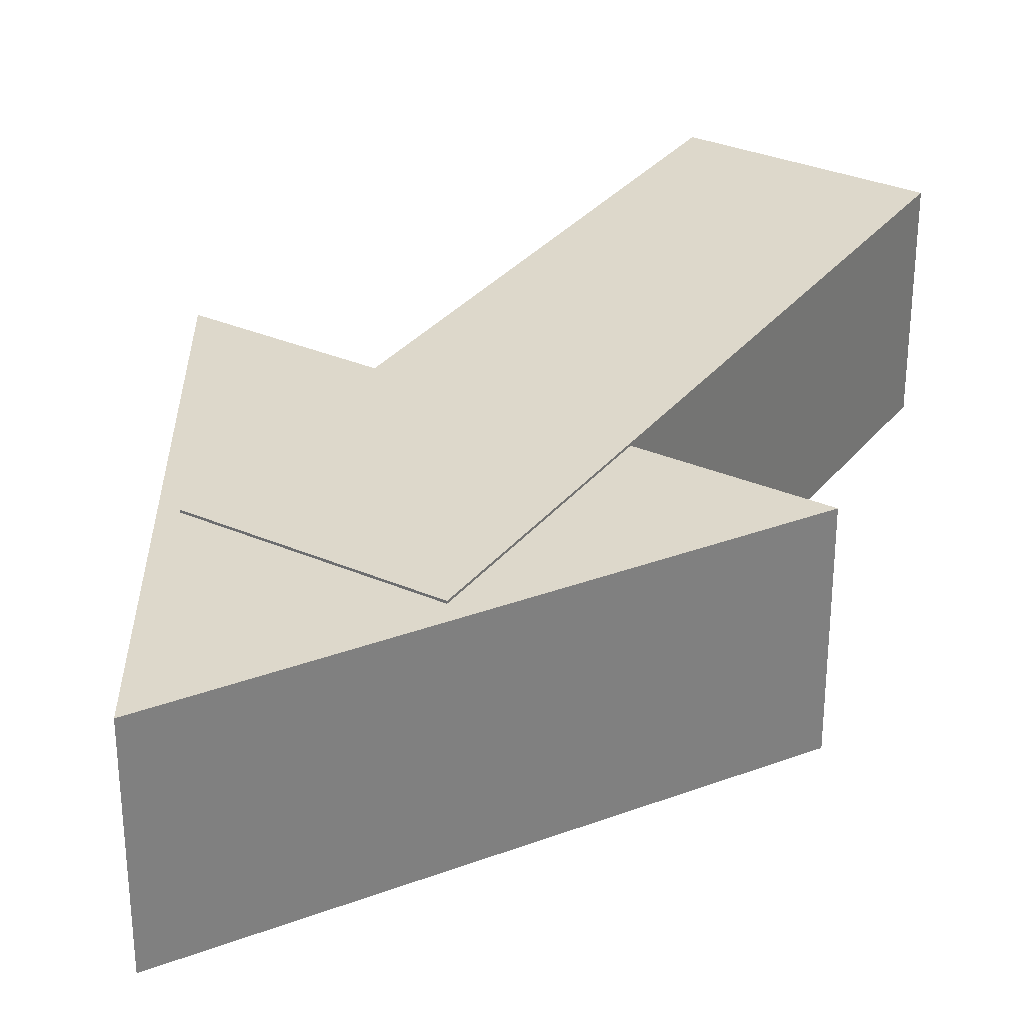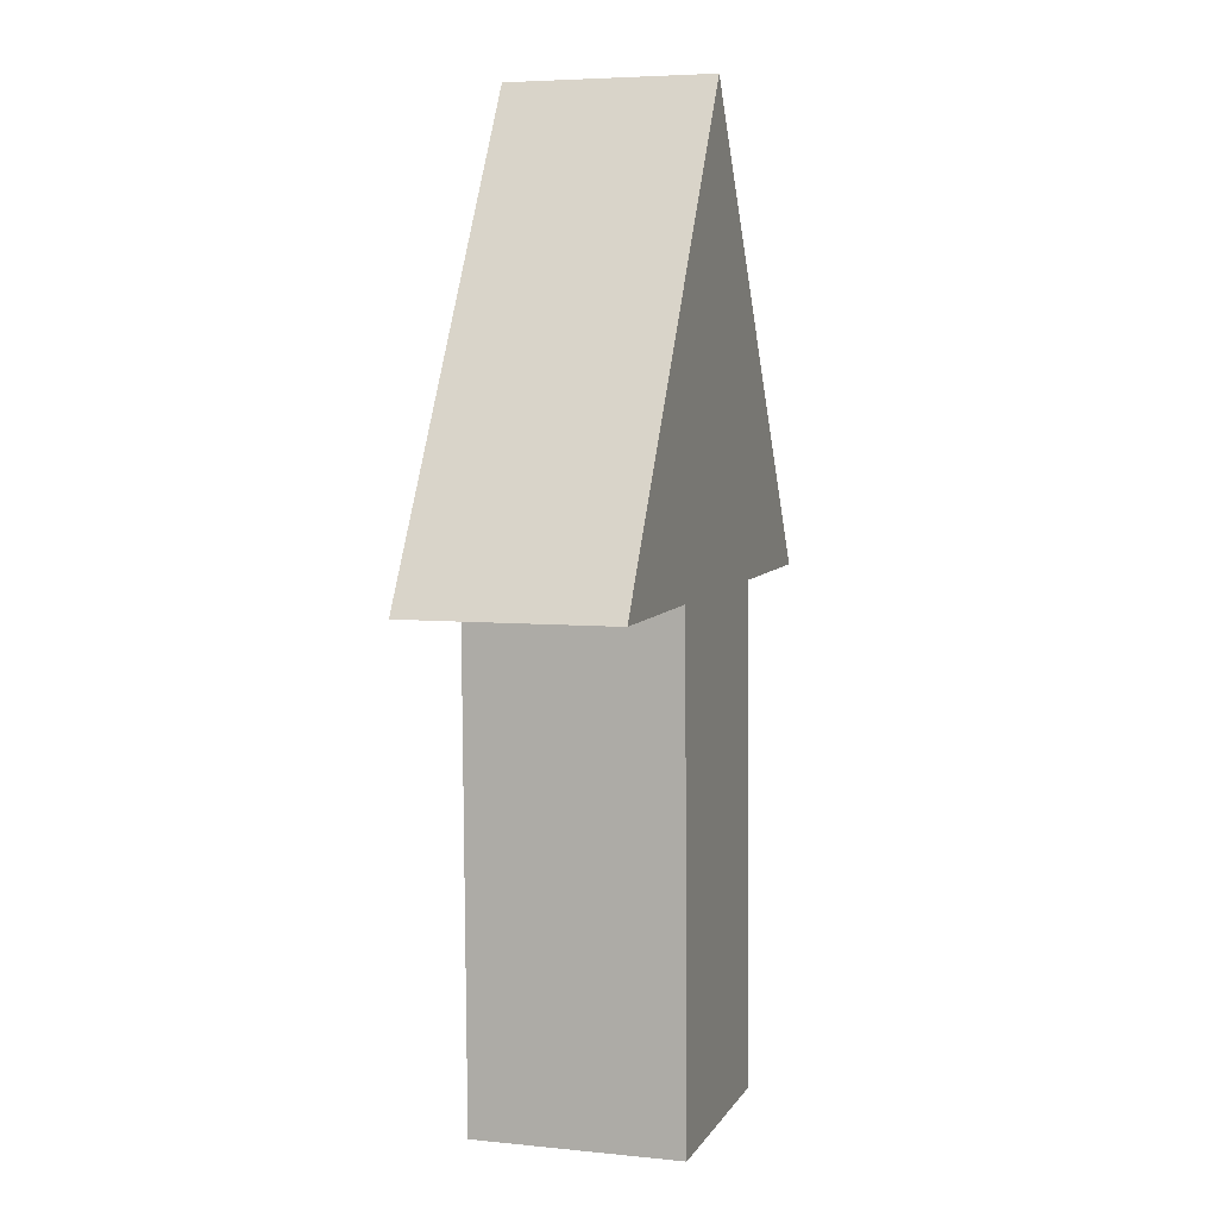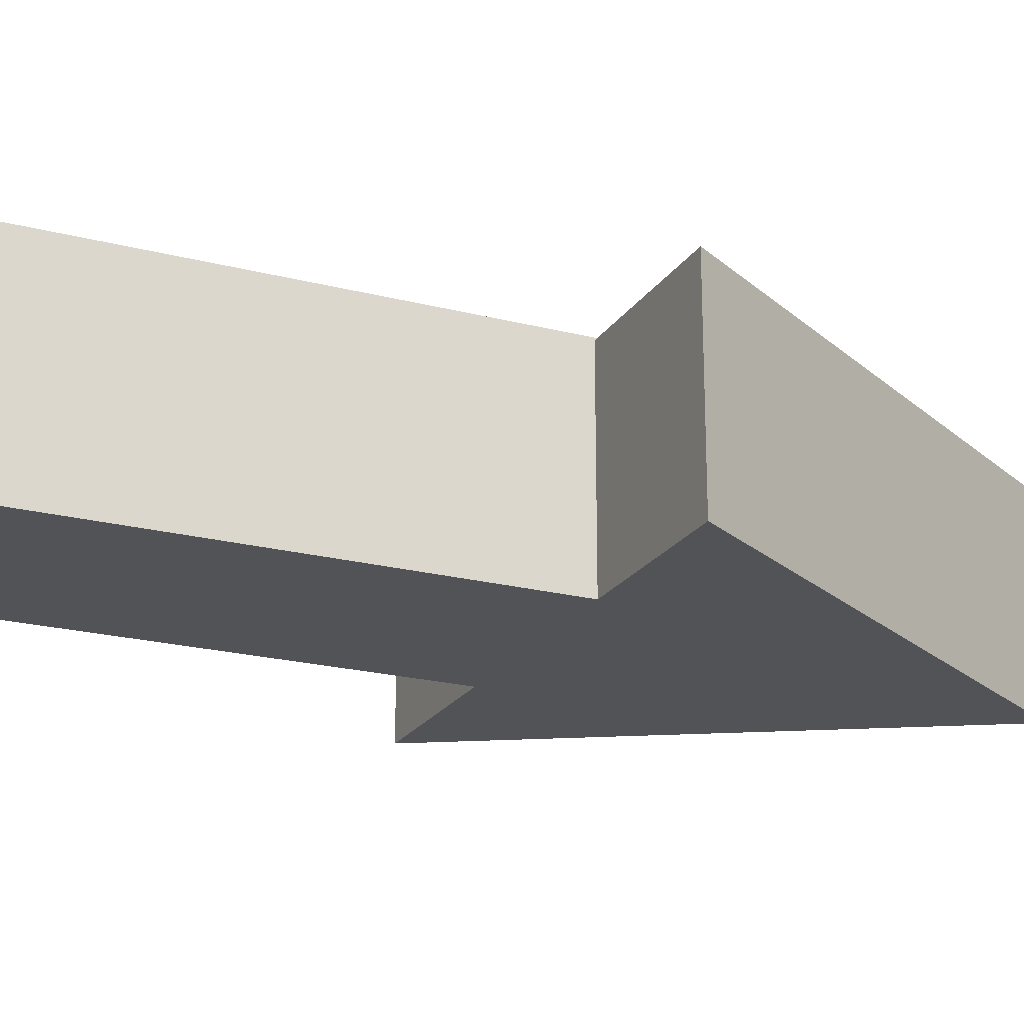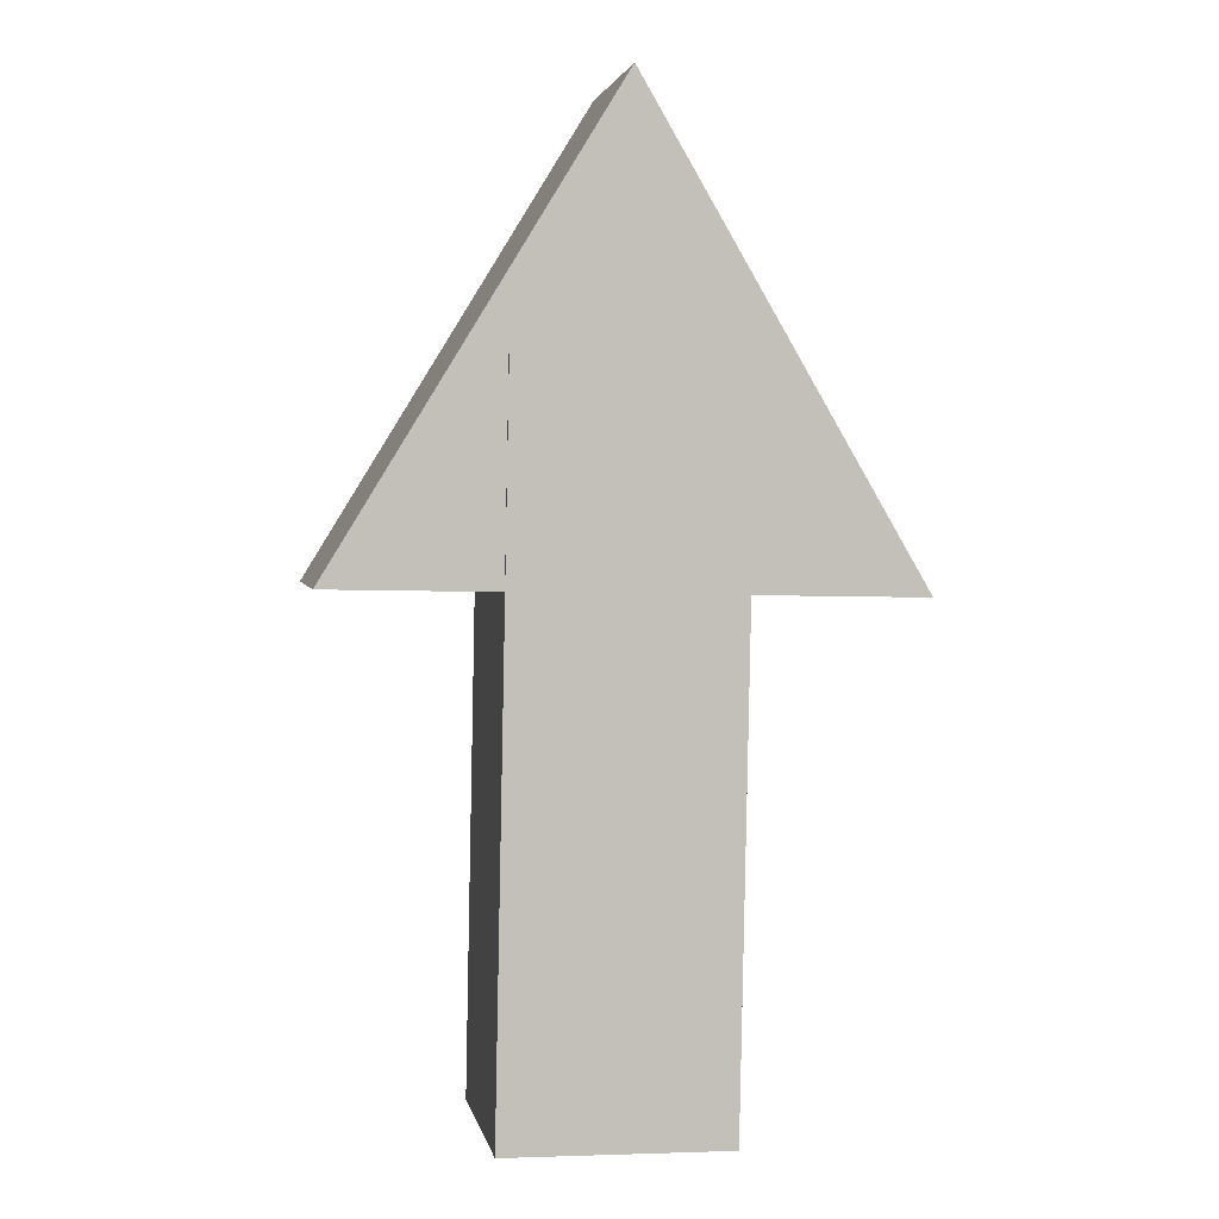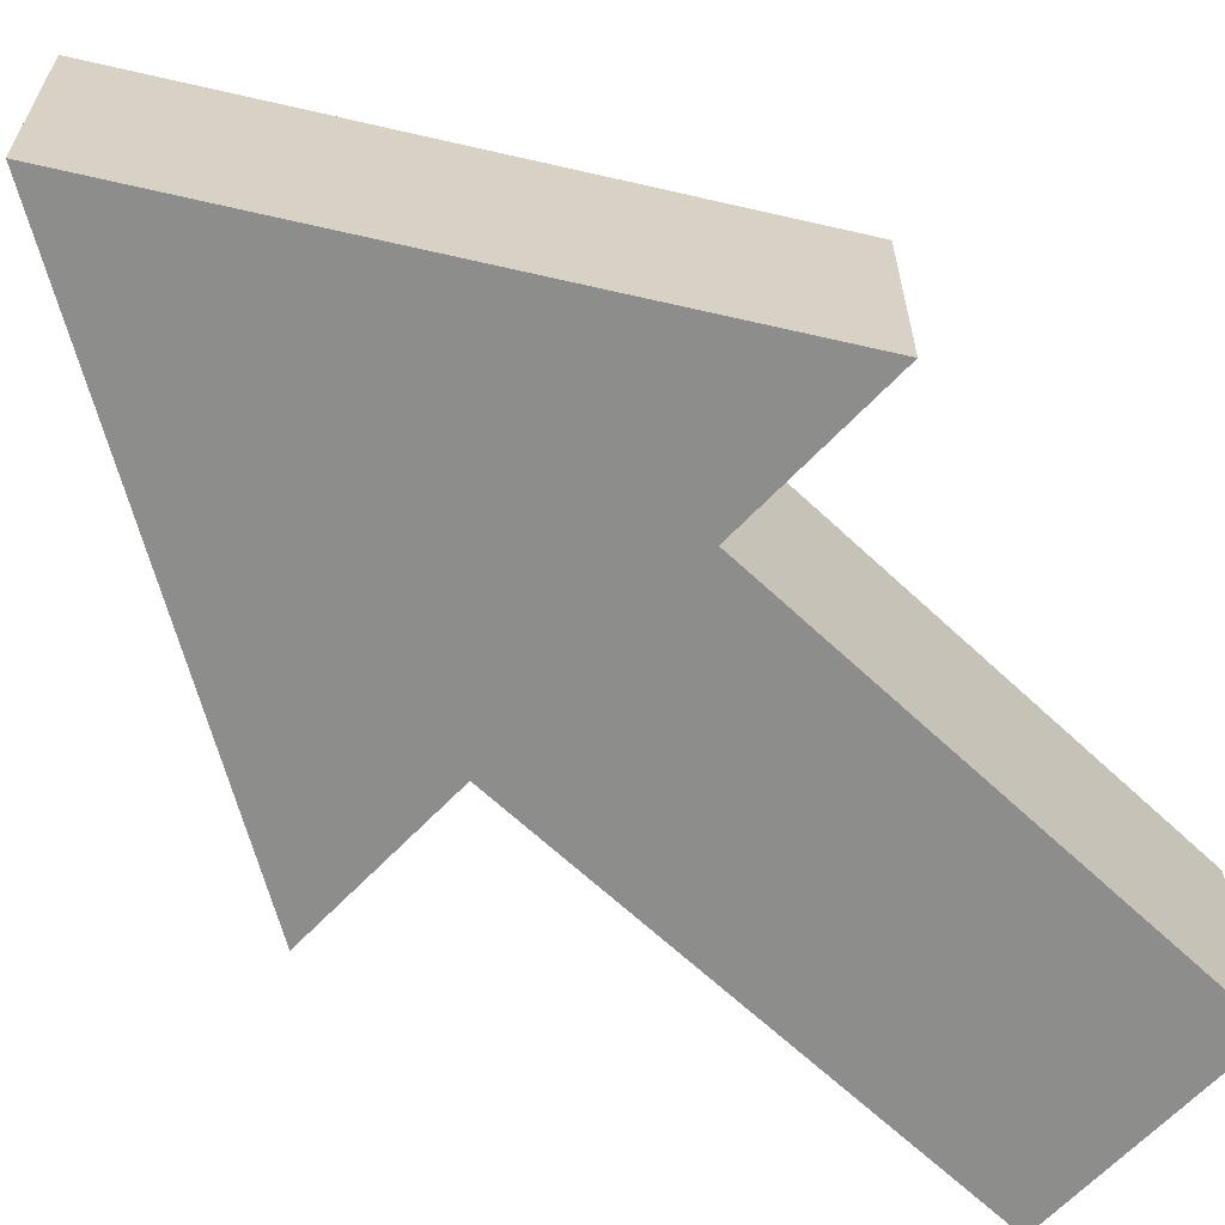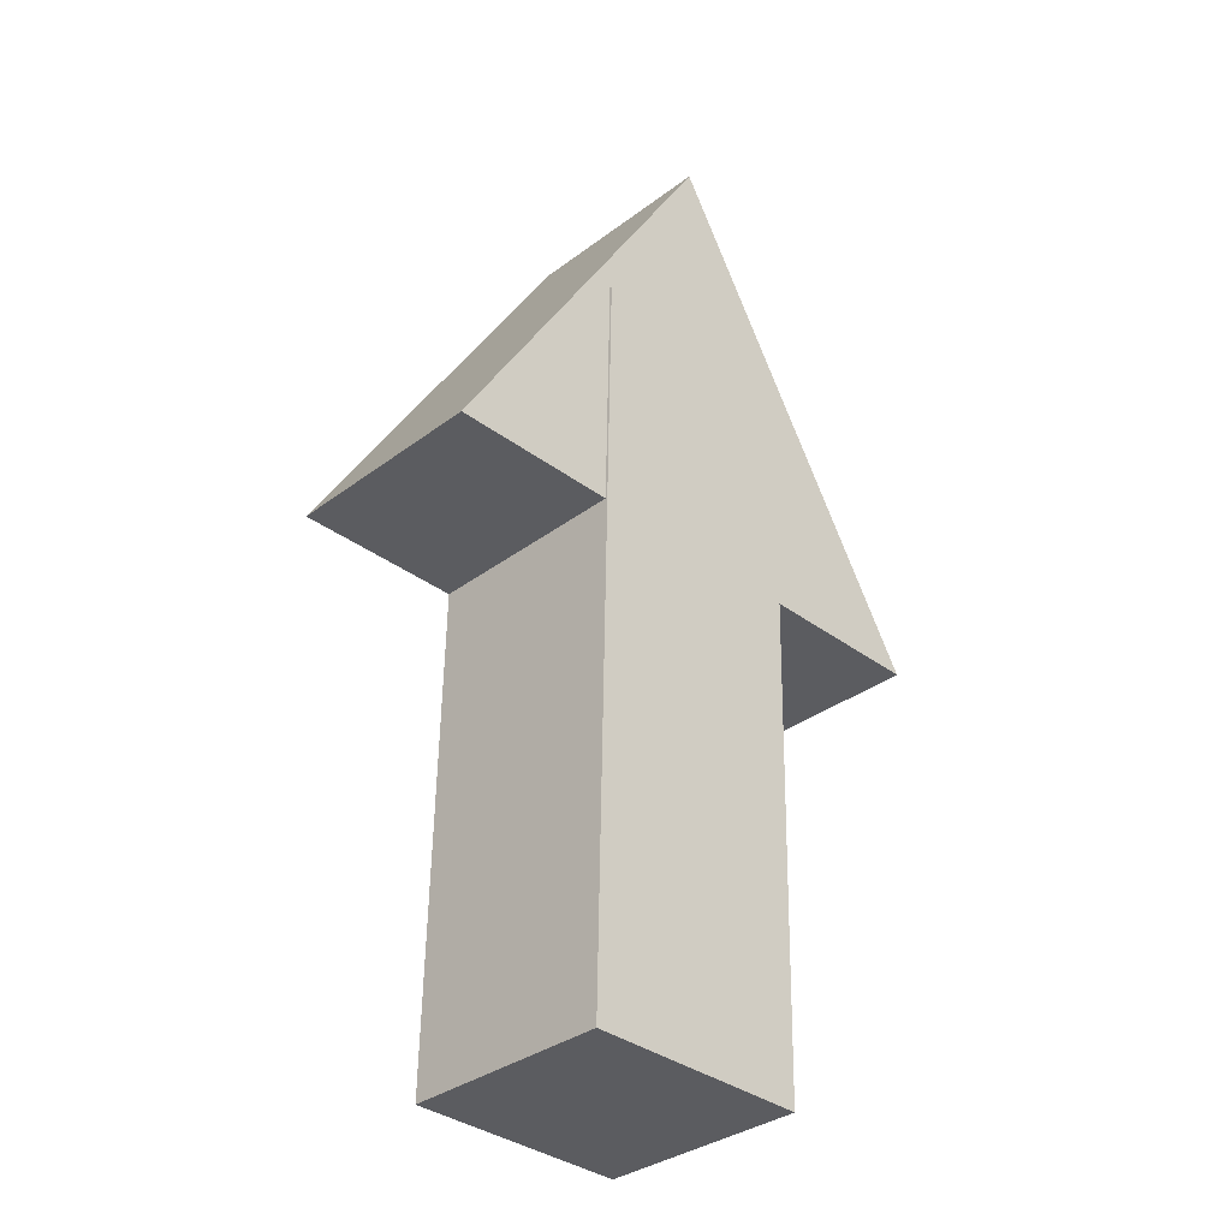
<metadata>
{"format":"obj","ext":"obj","renderer":"f3d","projection":"perspective","resolution":1024,"background":"white","views":[{"elev":31.4,"azim":30.5,"up":"+Y"},{"elev":5.3,"azim":-72.3,"up":"+Z"},{"elev":-21.7,"azim":-115.5,"up":"+Y"},{"elev":2.7,"azim":169.5,"up":"+Z"},{"elev":-64.4,"azim":45.3,"up":"+Y"},{"elev":-33.8,"azim":135.6,"up":"+Z"}]}
</metadata>
<code>
g default
v 0.6056 0 0.02289
v -0.5932 0 -0.00116
v 0.6056 0.4441 0.02289
v -0.5932 0.4441 -0.00116
v -0.001413 0.4441 1.01
v -0.001413 0 1.01
v 0.2687 0 -1.059
v -0.2069 0 -1.068
v 0.2687 0.4489 -1.059
v -0.2069 0.4489 -1.068
v 0.2366 0.4489 0.5438
v -0.239 0.4489 0.5342
v 0.2366 0 0.5438
v -0.239 0 0.5342
g pCube3
f 1 2 4 3
f 3 4 5
f 6 2 1
f 2 6 5 4
f 6 1 3 5
f 7 8 10 9
f 9 10 12 11
f 11 12 14 13
f 13 14 8 7
f 8 14 12 10
f 13 7 9 11

</code>
